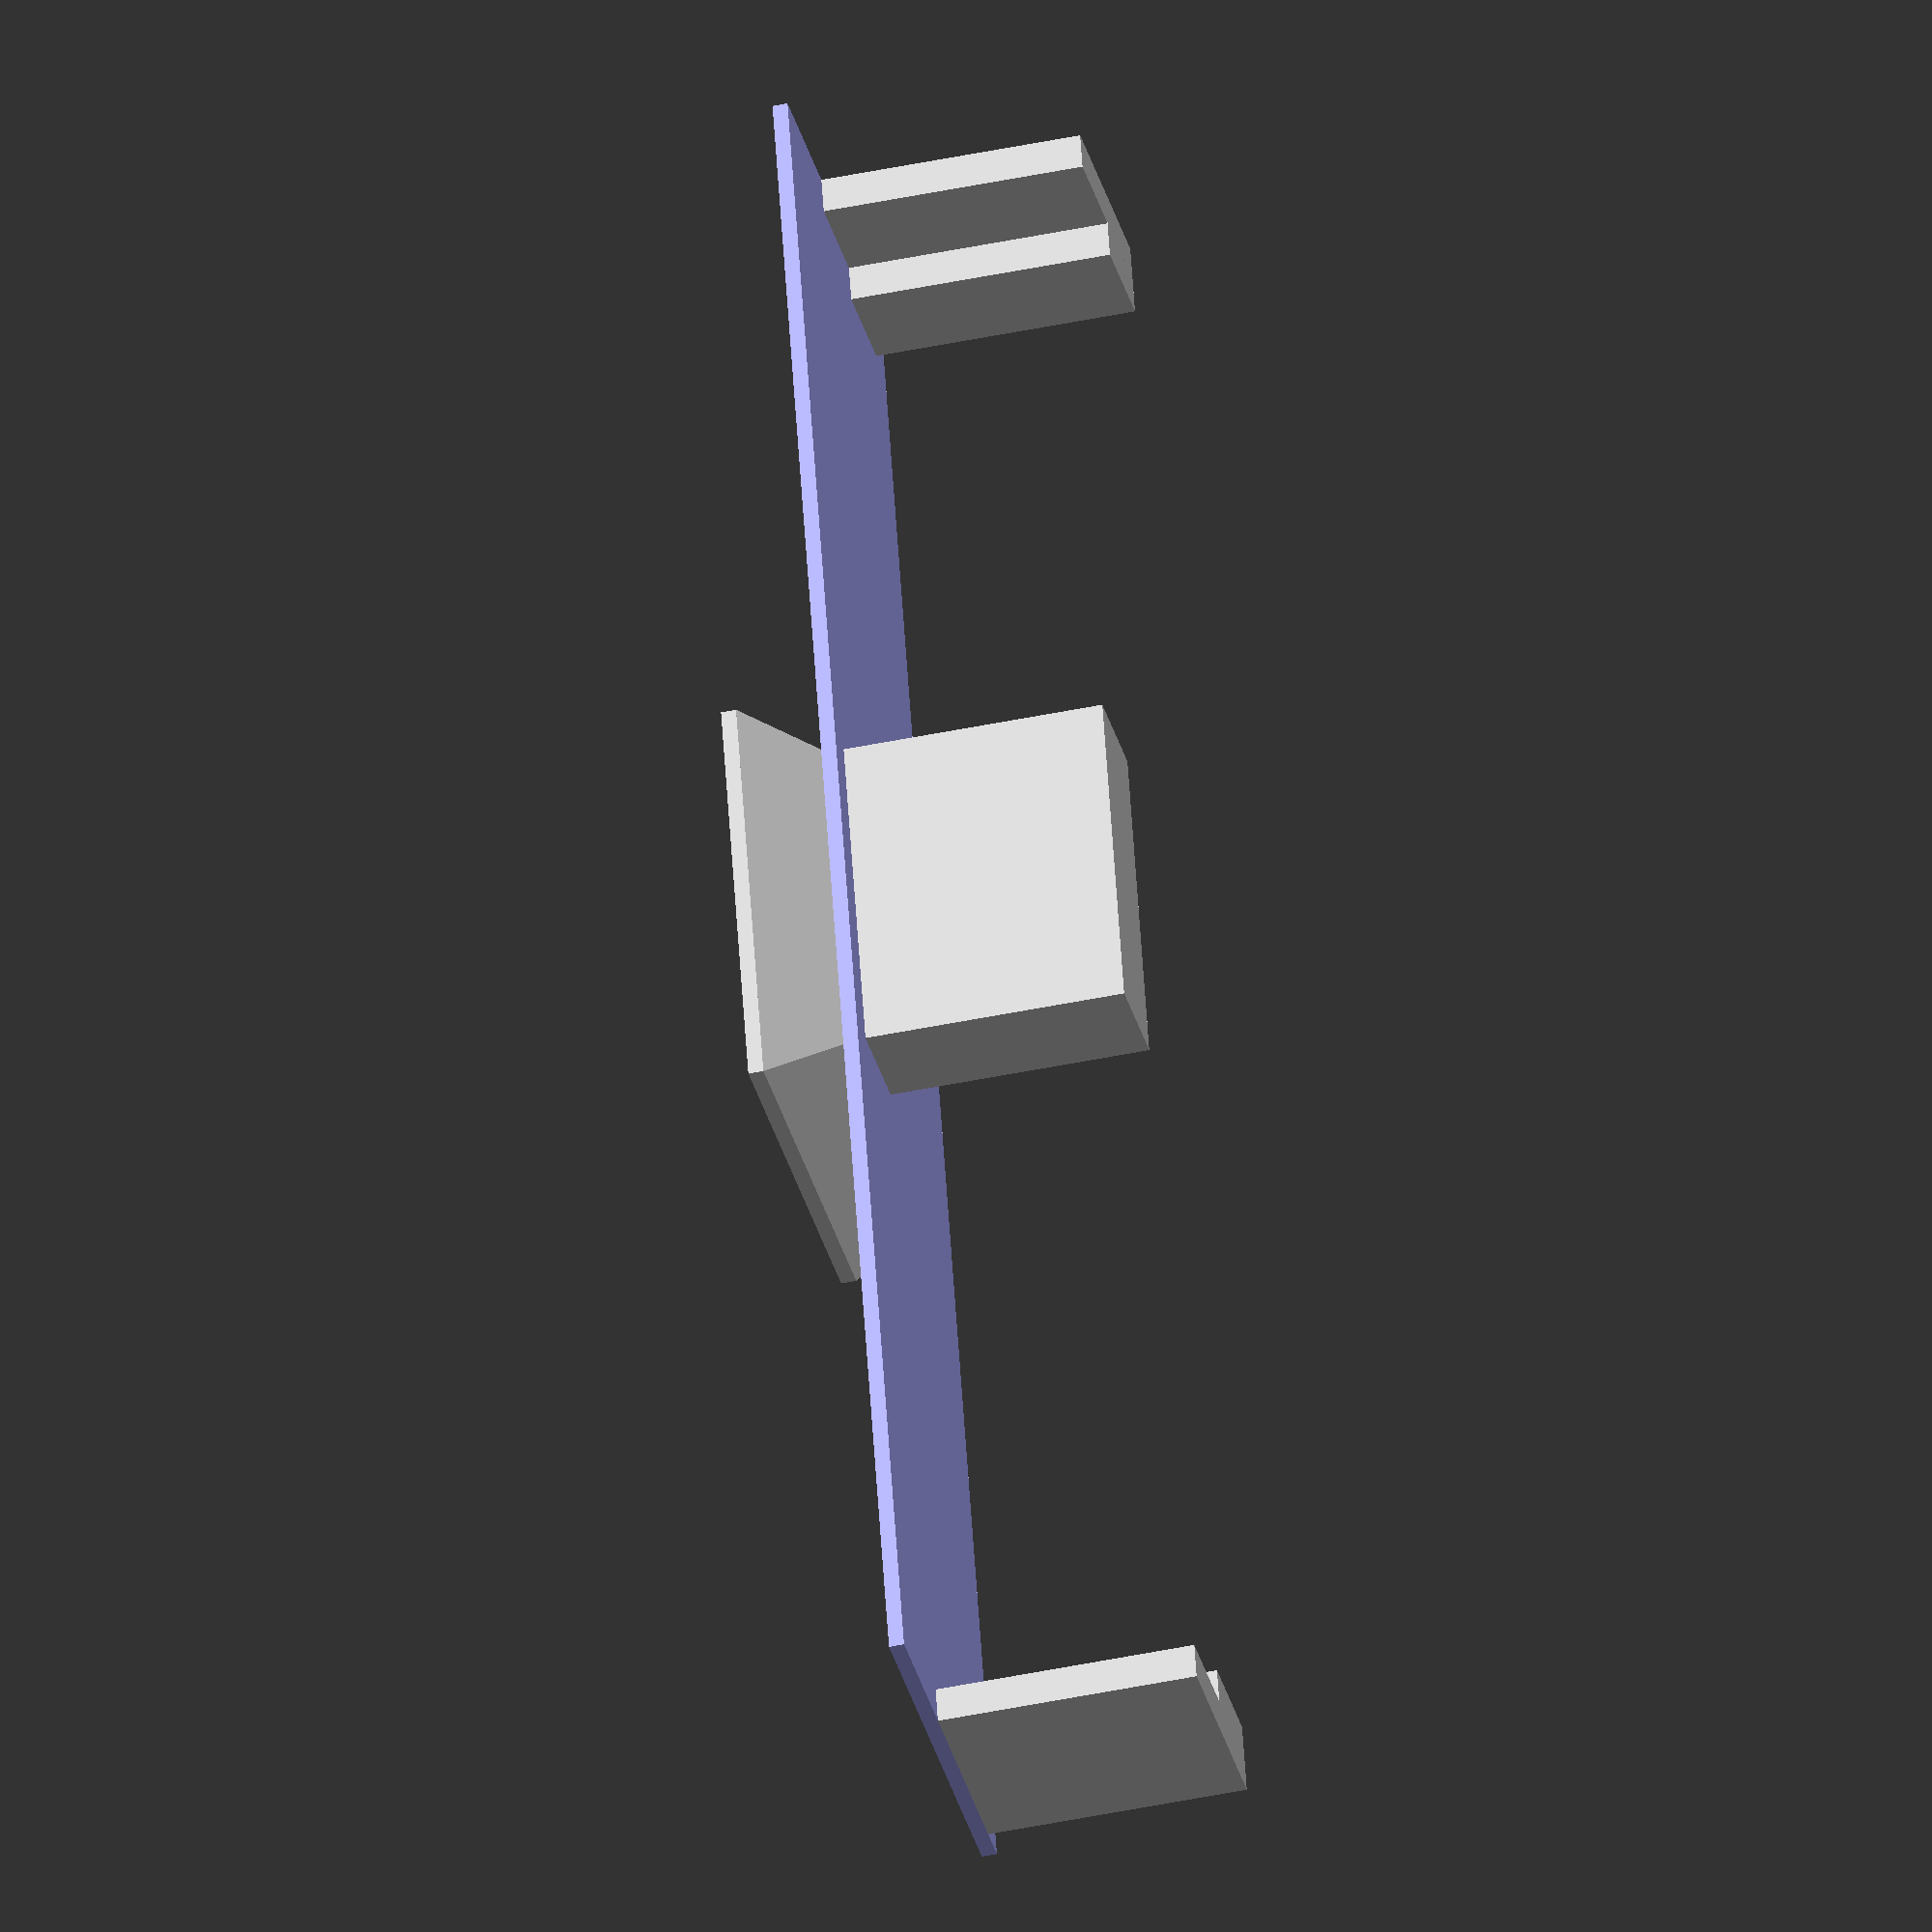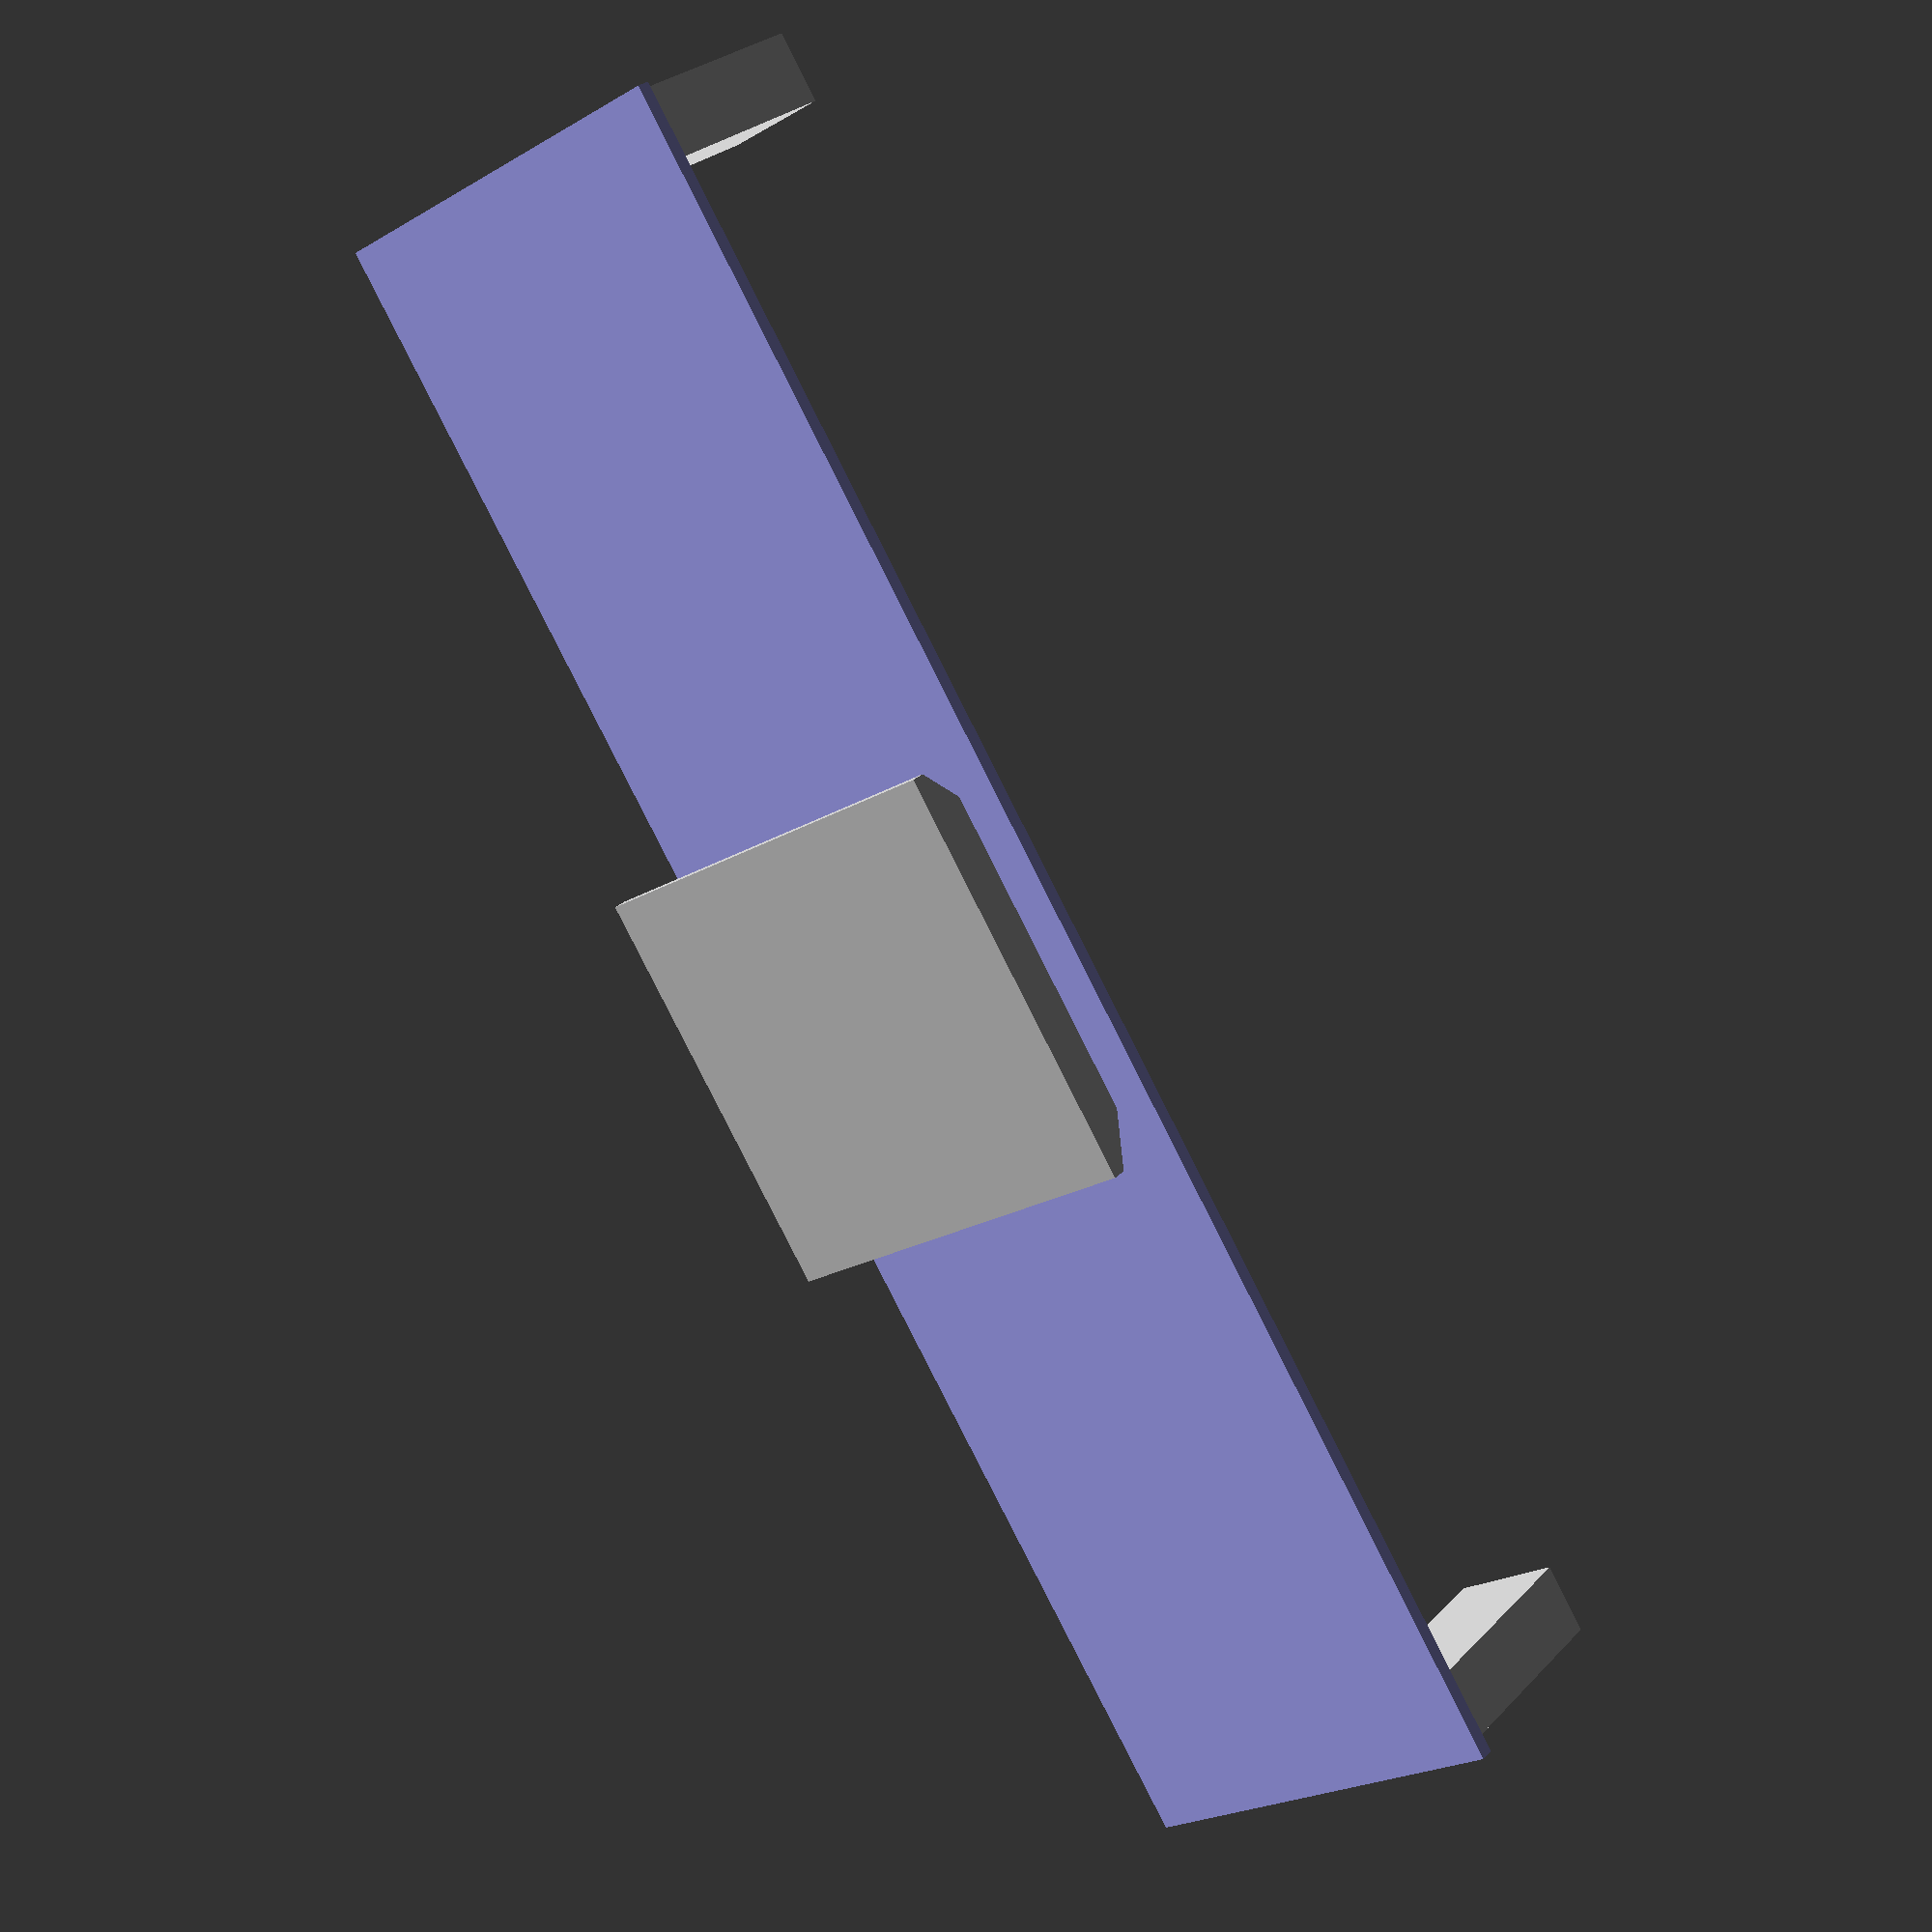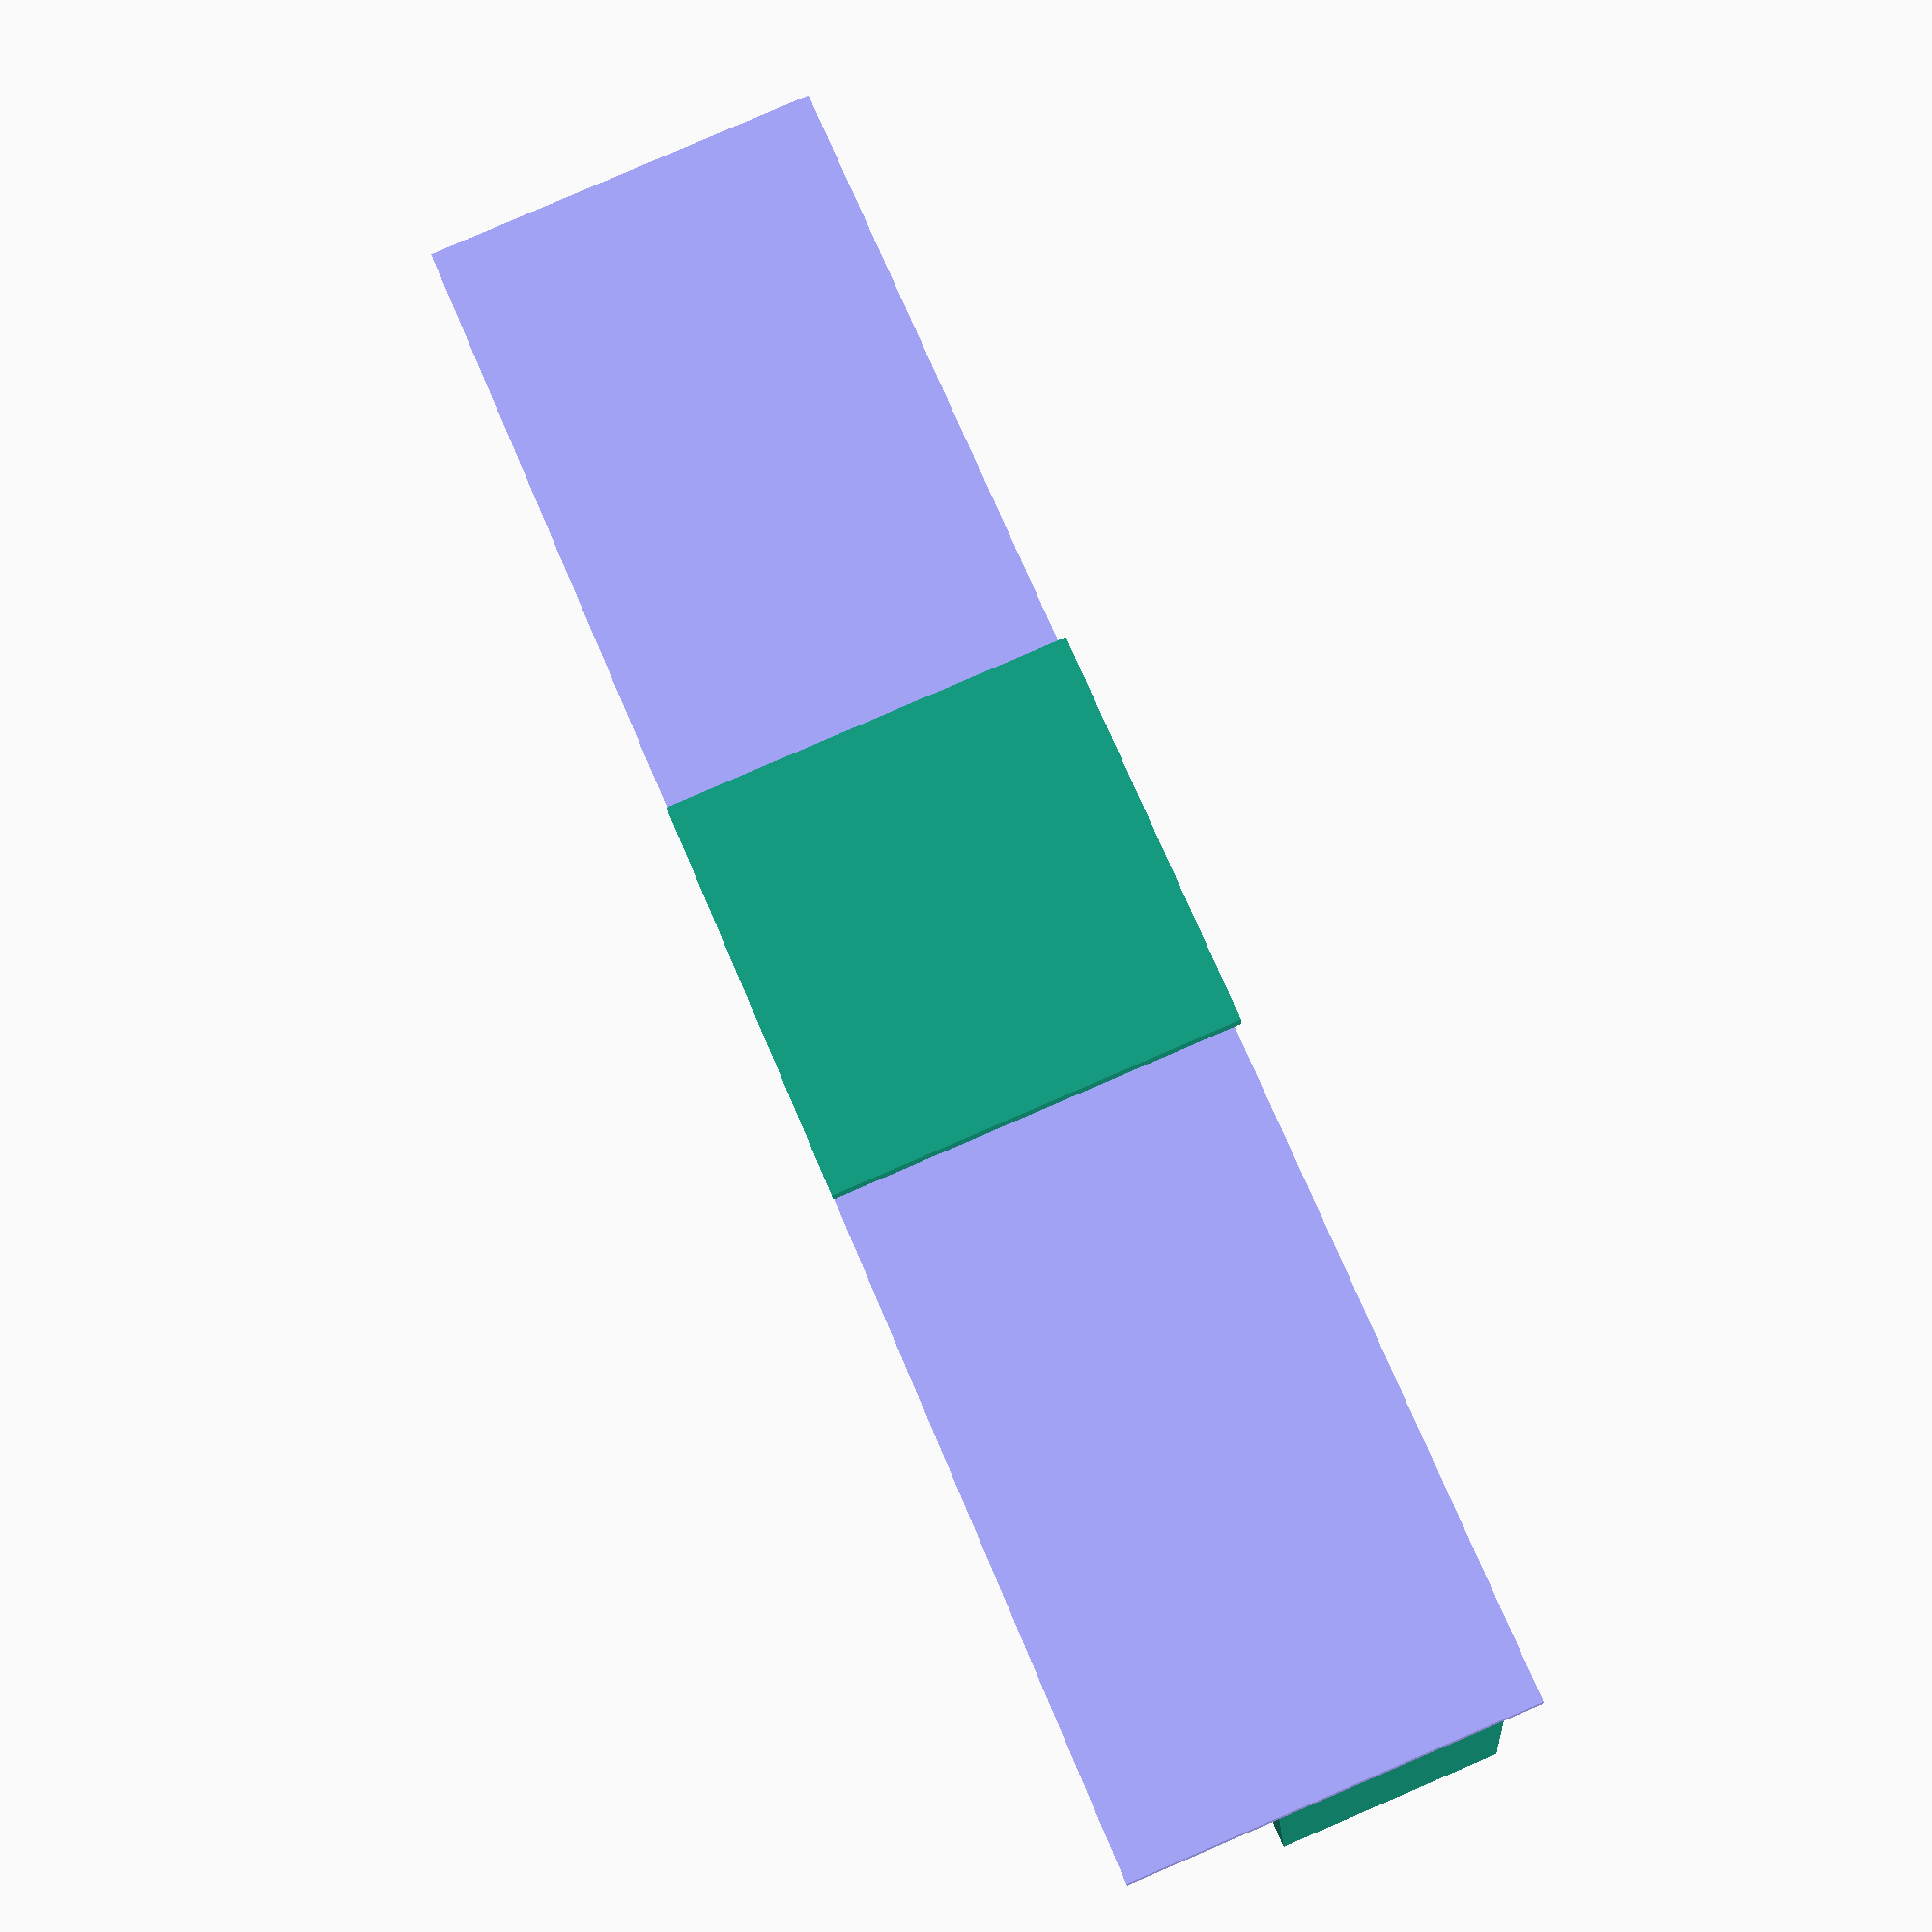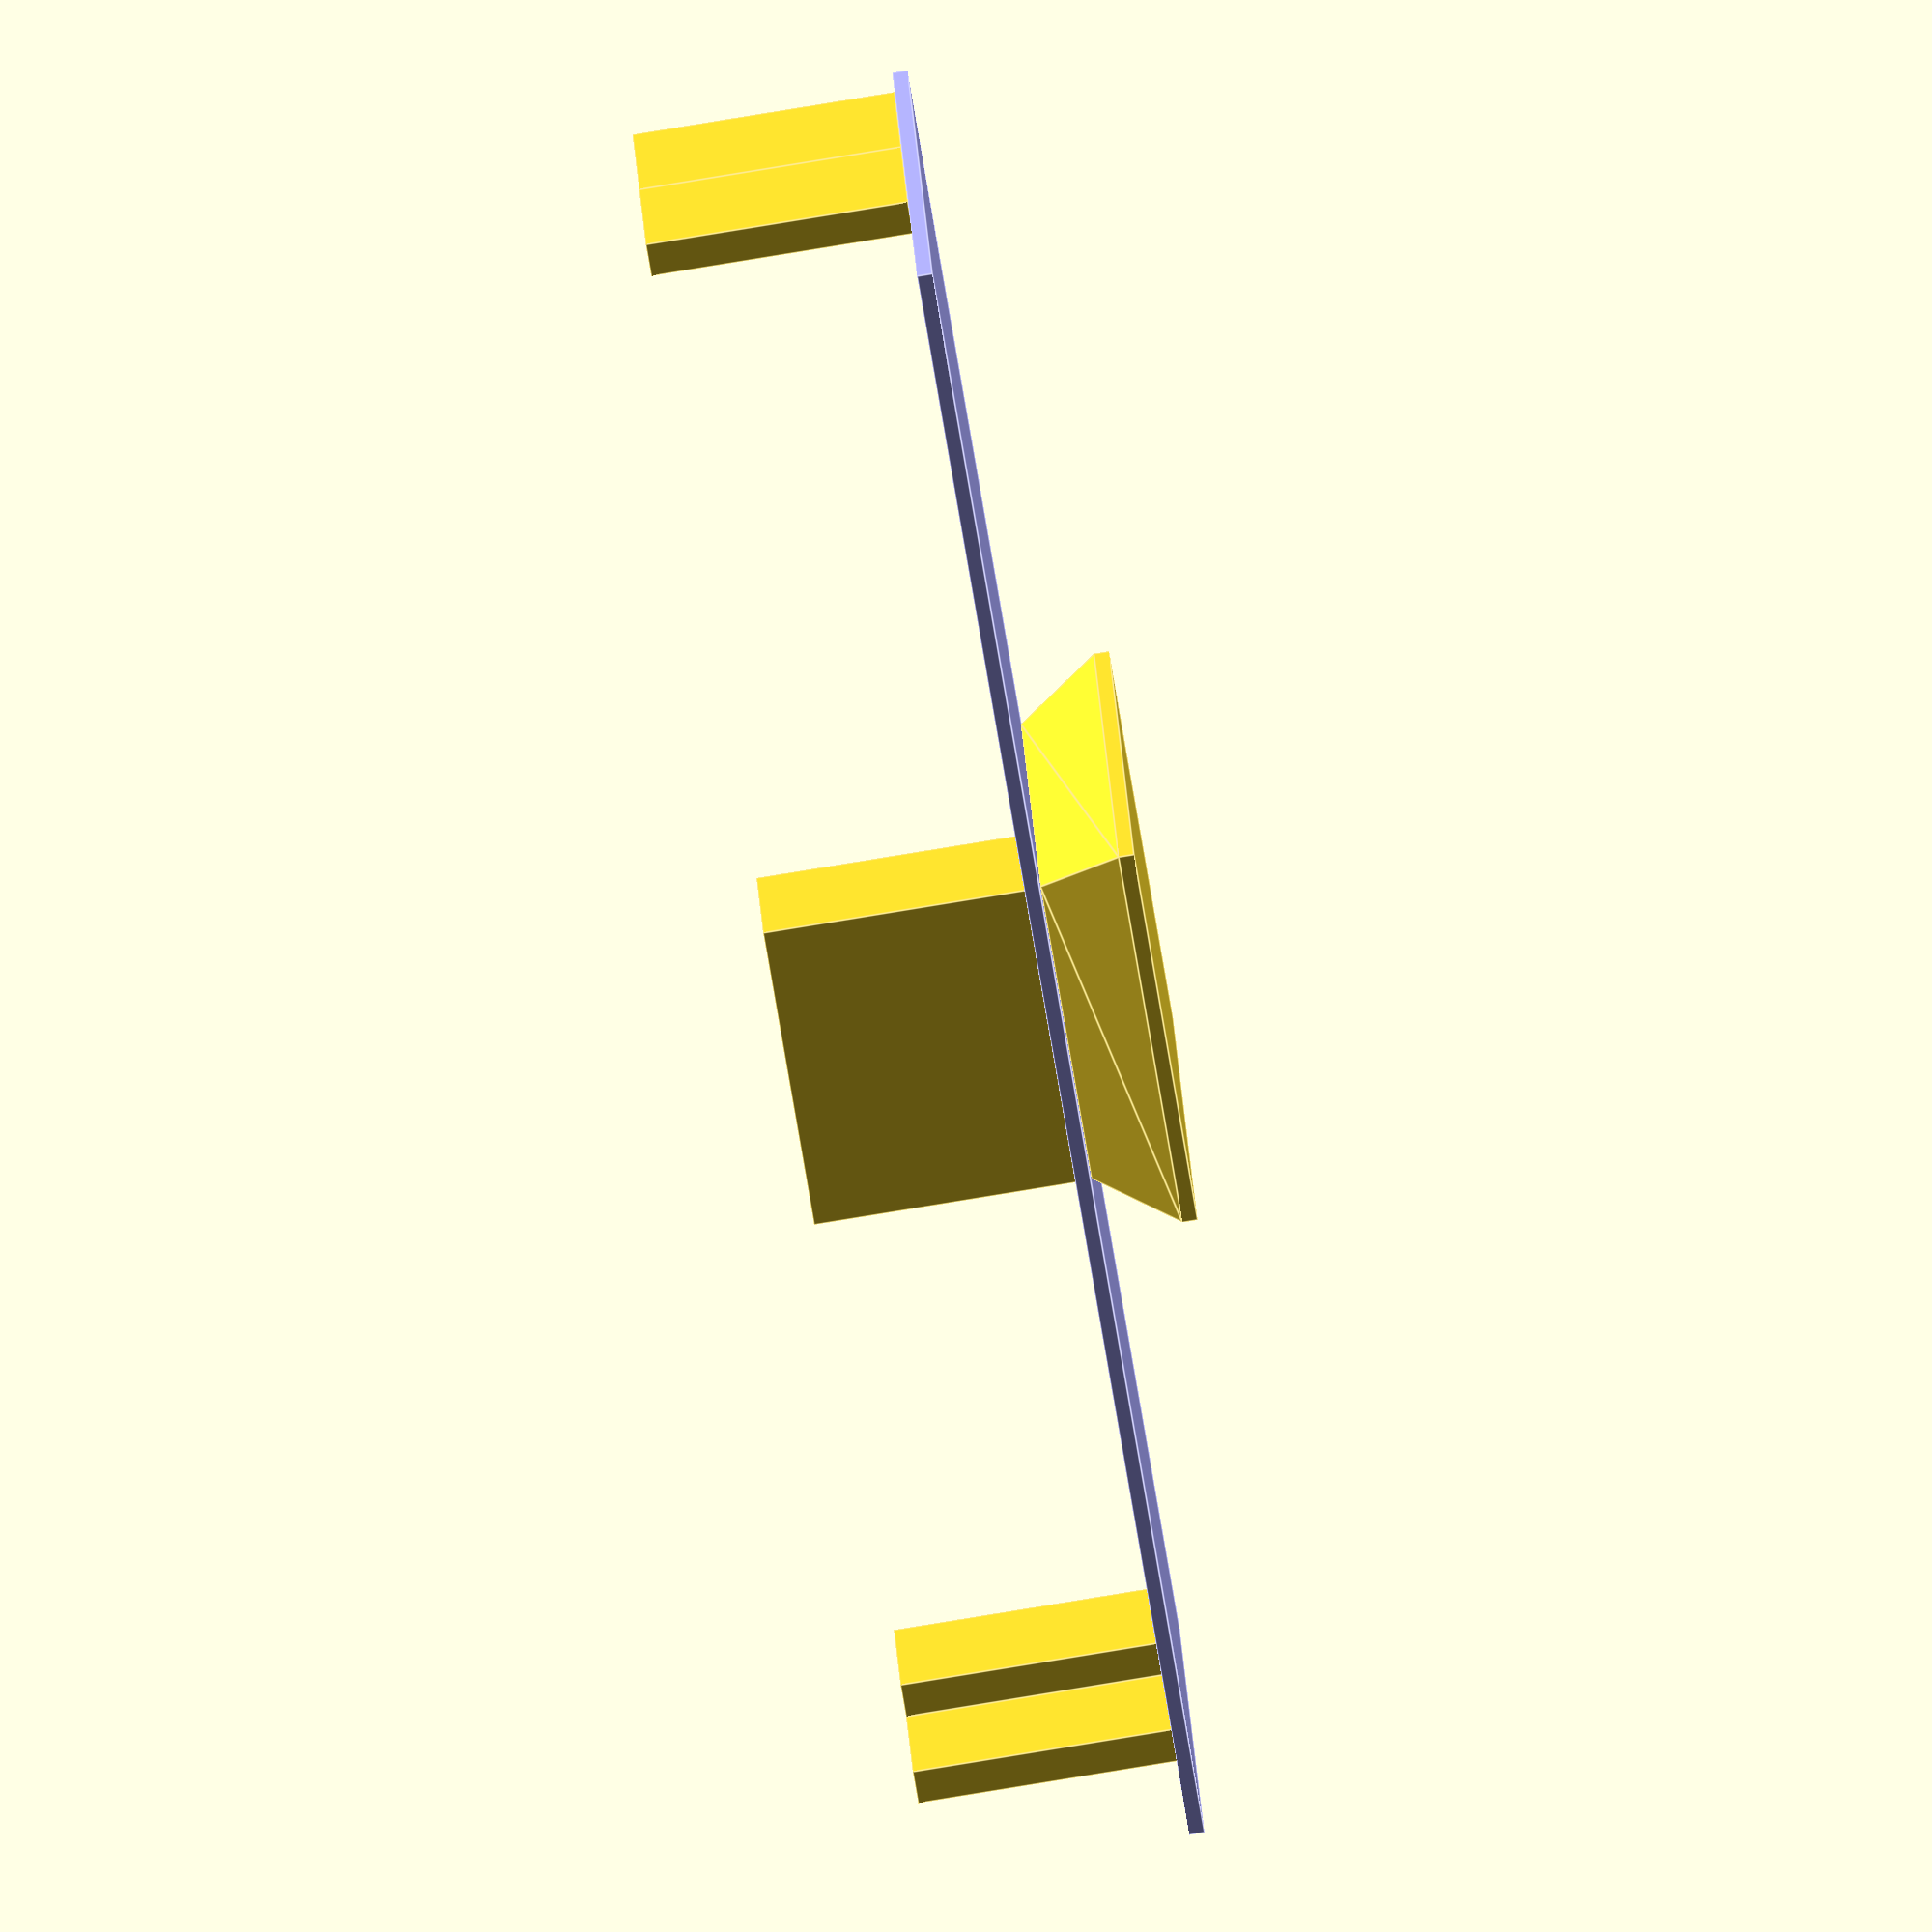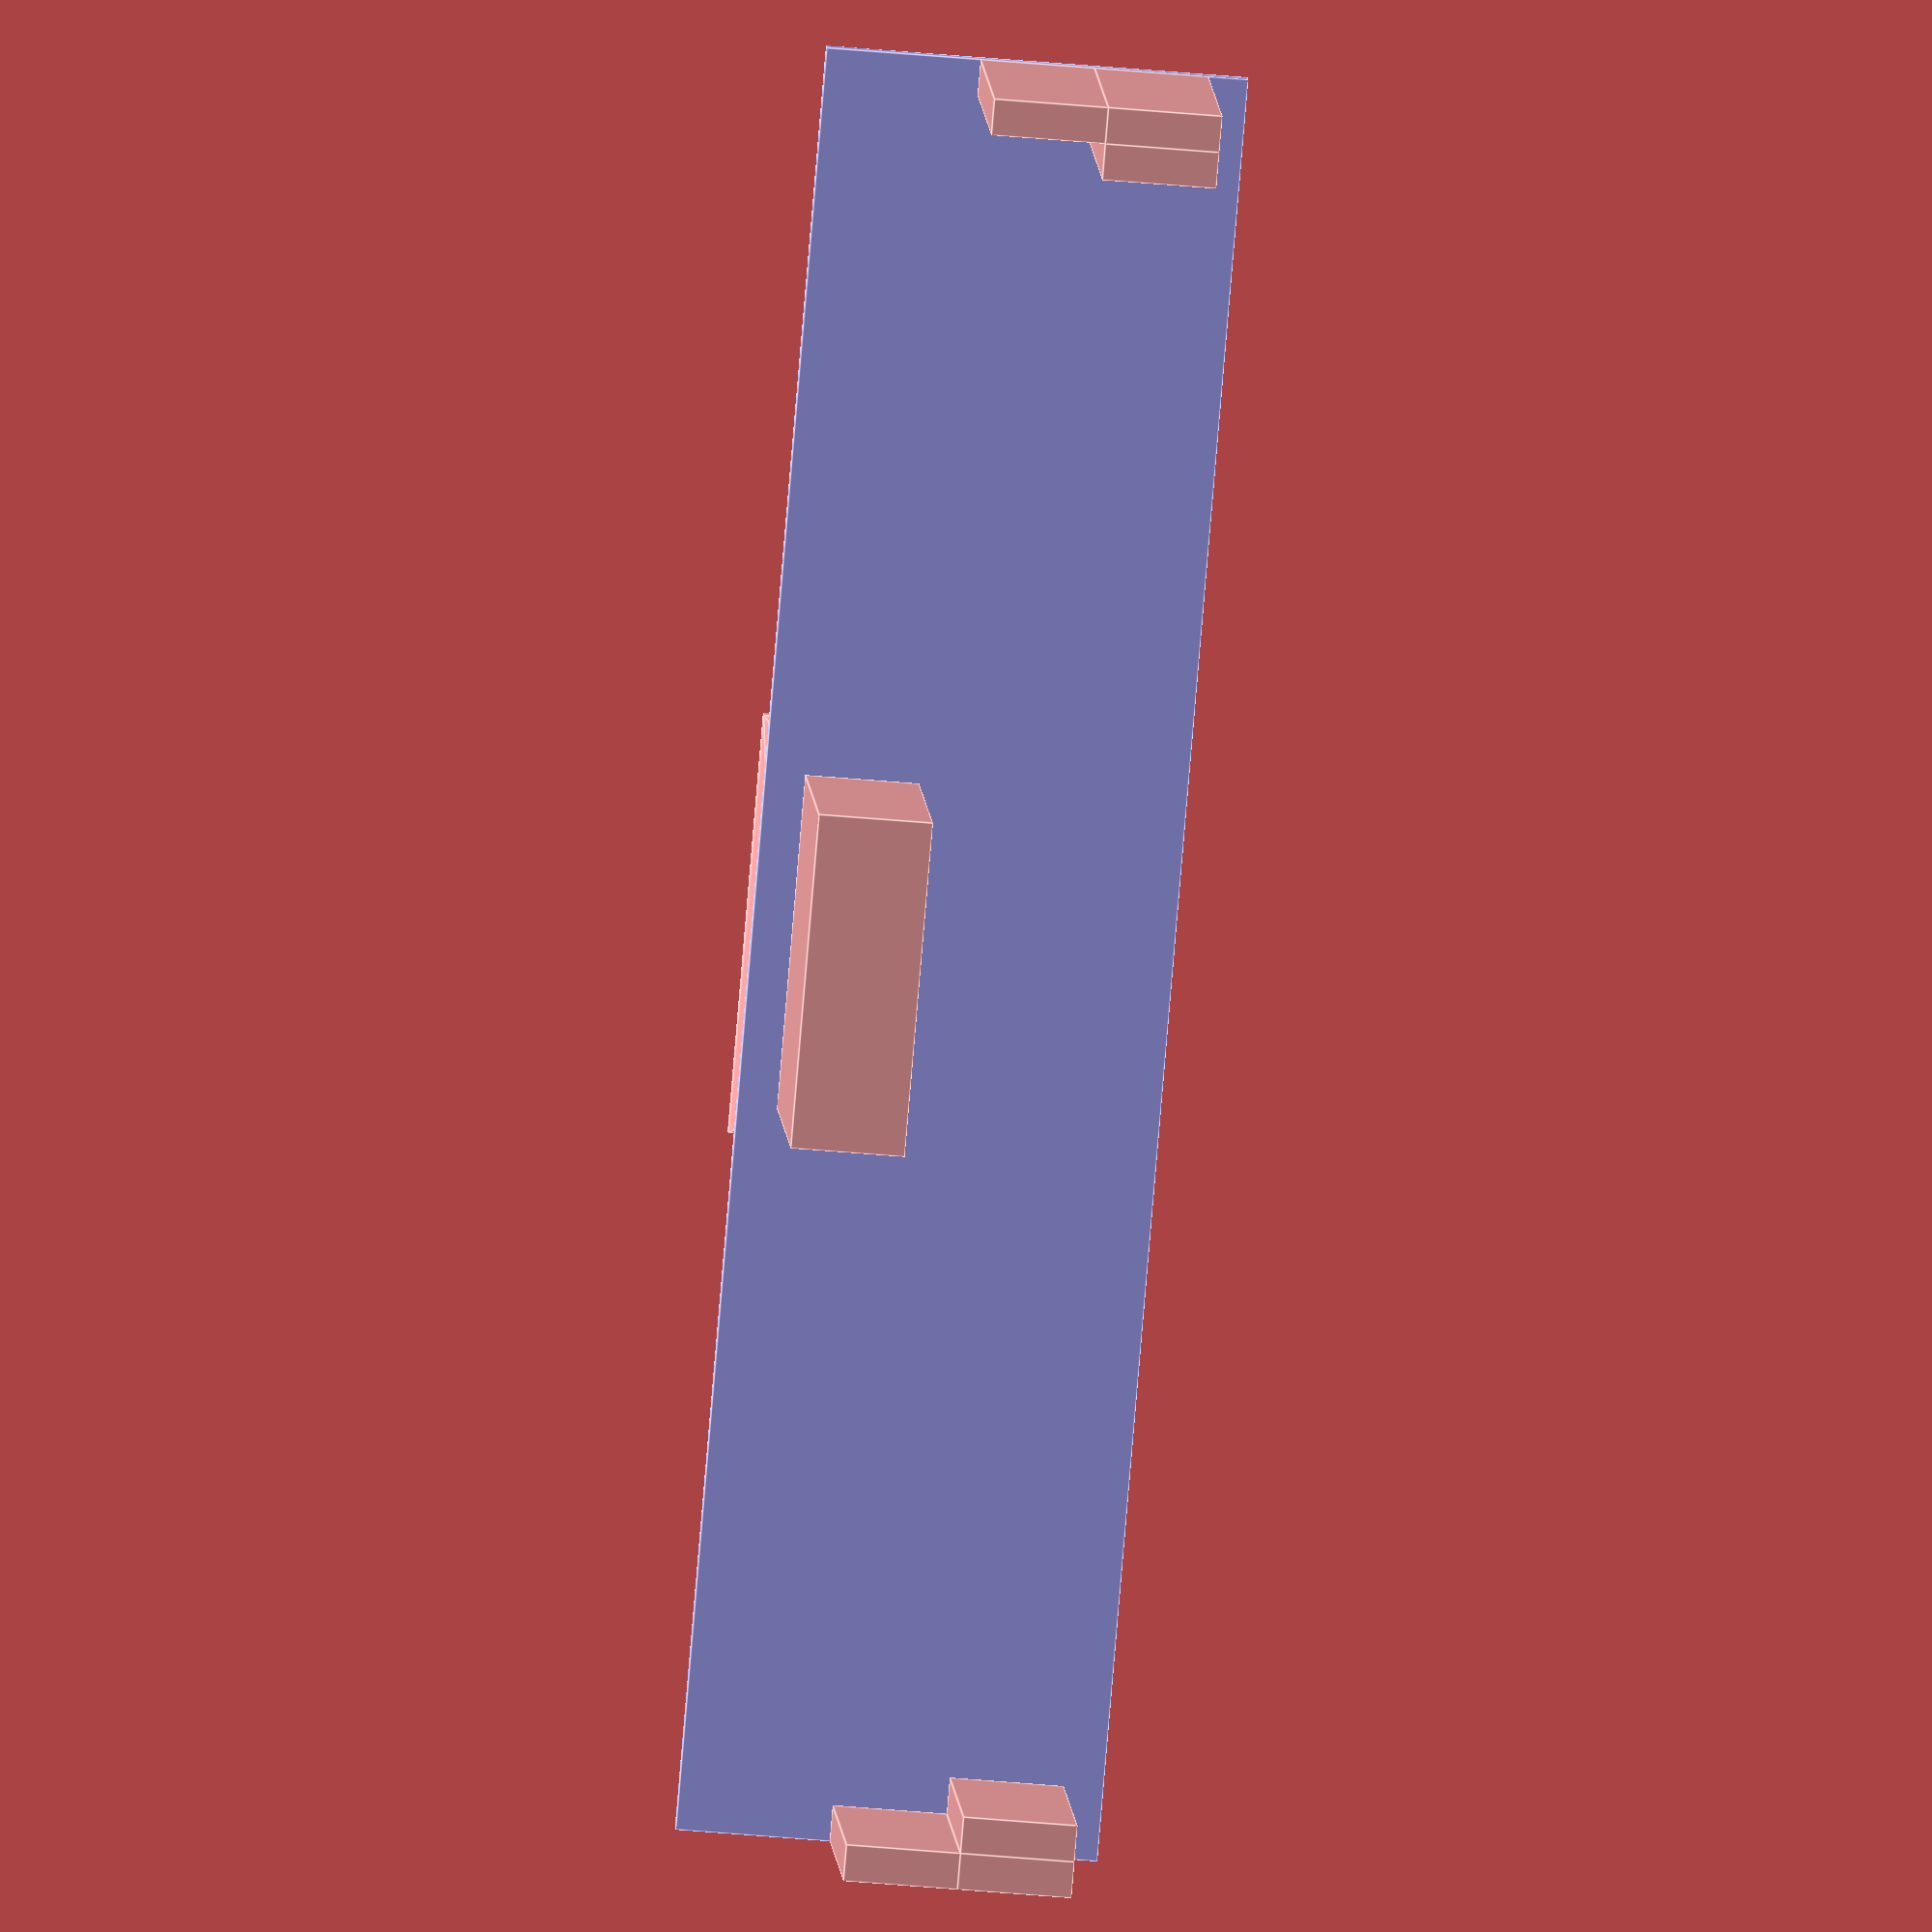
<openscad>
t=43.8; //Tiefe Basis
b=43.8; //Breite Basis
t2=35; //Tiefe Oben
b2=35; //Breite Oben

td=(t-t2)/2;
bd=(b-b2)/2;

ht=10.2; //Höhe Total
hb=1.6; //Höhe unterer Cubus
ho=ht-hb; //Höhe oben (polyhedron)

//plattendicke
pd=1.6;
dv=3.8;

//Höhe Handy
hh=174.0*1.03;
//Breite Handy
bh=80*1.03/3;
//Tiefe Handy, gemessen 9.4, Laut Hersteller nur 8.0
th=11.5*1.03; 

CubePoints = [
  [  0,  0,  0 ],  //0
  [ b,  0,  0 ],  //1
  [ b,  t,  0 ],  //2
  [  0,  t,  0 ],  //3
  [  bd,  bd,  ho ],  //4
  [ t-bd,  bd,  ho ],  //5
  [ t-bd,  t-bd,  ho ],  //6
  [  bd,  t-bd,  ho ]]; //7
  
CubeFaces = [
  [0,1,2,3],  // bottom
  [4,5,1,0],  // front
  [7,6,5,4],  // top
  [5,6,2,1],  // right
  [6,7,3,2],  // back
  [7,4,0,3]]; // left

module tripod()
{
translate([0,0,hb])  
polyhedron( CubePoints, CubeFaces );

cube([t,b,hb]);
}

module handy()
{
    color("silver")
    translate([(b-hh)/2,(t-th)/2,ht+pd])
    cube([hh,th,bh]);
}

module vorne()
{
    translate([bd,(t-th)/2-th,ht+pd])
    cube([b2,th,bh]);
}

module hinten()
{
    trh = (t-th)/2+th;
        translate([bd,(t-th)/2+th,ht+pd])
    cube([b2,th,bh]);
}

module stabilisator()
{
    cube([b2,(t-th)/2-th-td,ht]);
}

module stabilisatoren()
{
    translate([bd,td,ht])
    stabilisator();
    
    translate([bd,(t-th)/2+th*2,ht])
    stabilisator();
}

module platte_laptop()
{
translate([-t*3/2+b/2,-t*3/2+t/2,ht])
cube([t*3,t*3,pd]);
}

module platte_rogphone()
{
    color("#AAAAFF")
translate([-hh/2+b/2-dv,-t/2+t/2,ht])
cube([hh+dv*2,t,pd]);
}

module vorne_rechts()
{
    translate([b+hh/2-b/2-dv,(t-th)/2-th,ht+pd])
    cube([dv,th,bh]);
}

module vorne_links()
{
    translate([-hh/2+b/2,(t-th)/2-th,ht+pd])
    cube([dv,th,bh]);
}

tripod();

//handy();
//vorne();
hinten();
//stabilisatoren();
//platte_laptop();
platte_rogphone();
vorne_rechts();
vorne_links();

translate([dv,0,0])
vorne_rechts();
translate([dv,th,0])
vorne_rechts();

translate([-dv,0,0])
vorne_links();
translate([-dv,th,0])
vorne_links();
</openscad>
<views>
elev=47.3 azim=253.6 roll=283.2 proj=o view=wireframe
elev=333.4 azim=122.5 roll=213.1 proj=p view=wireframe
elev=195.8 azim=292.9 roll=355.5 proj=p view=wireframe
elev=82.1 azim=201.1 roll=99.3 proj=o view=edges
elev=351.4 azim=274.8 roll=357.0 proj=o view=edges
</views>
